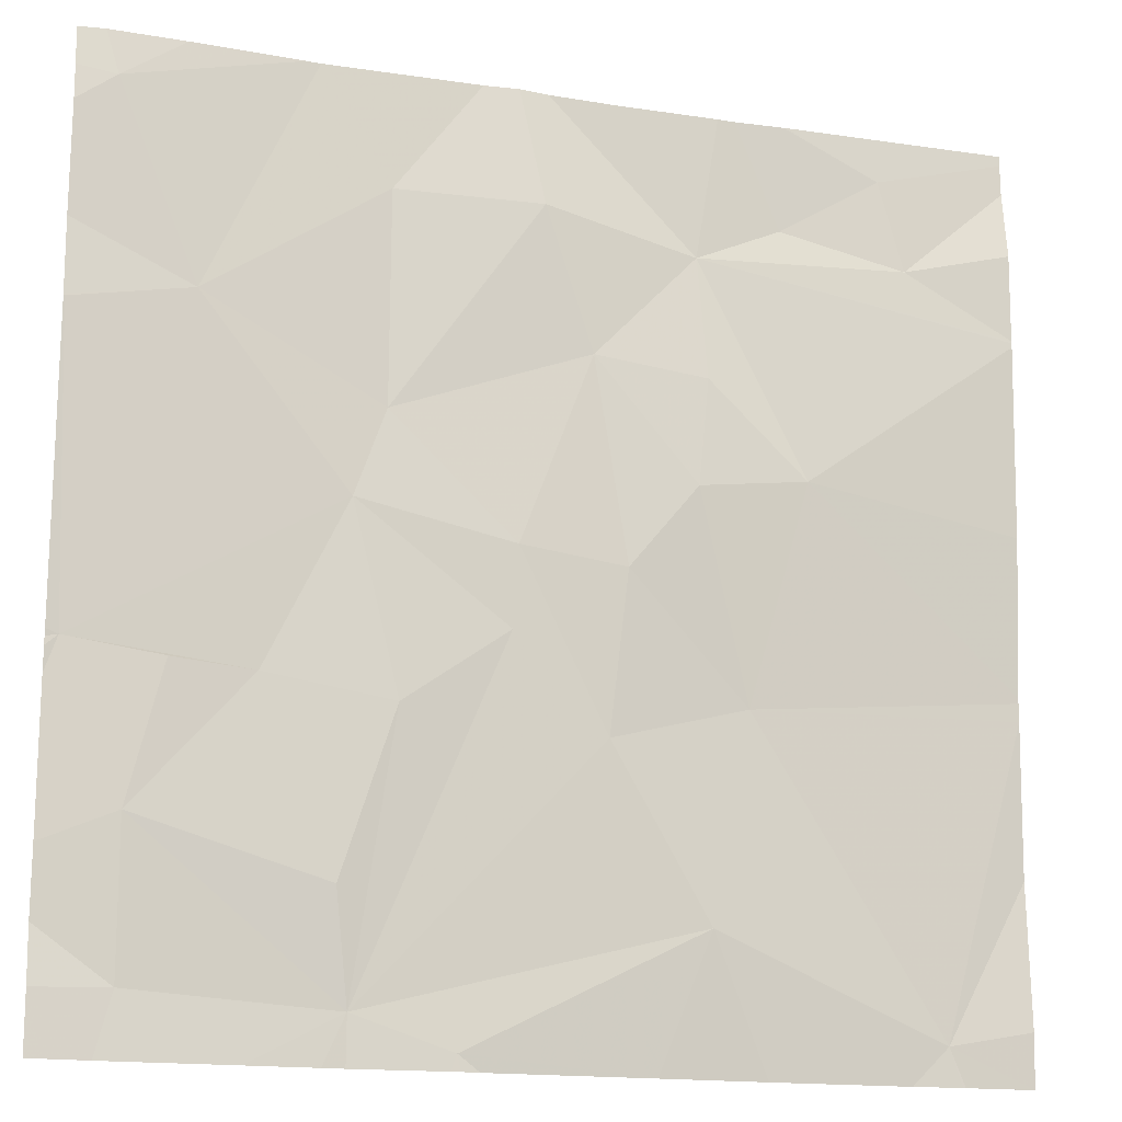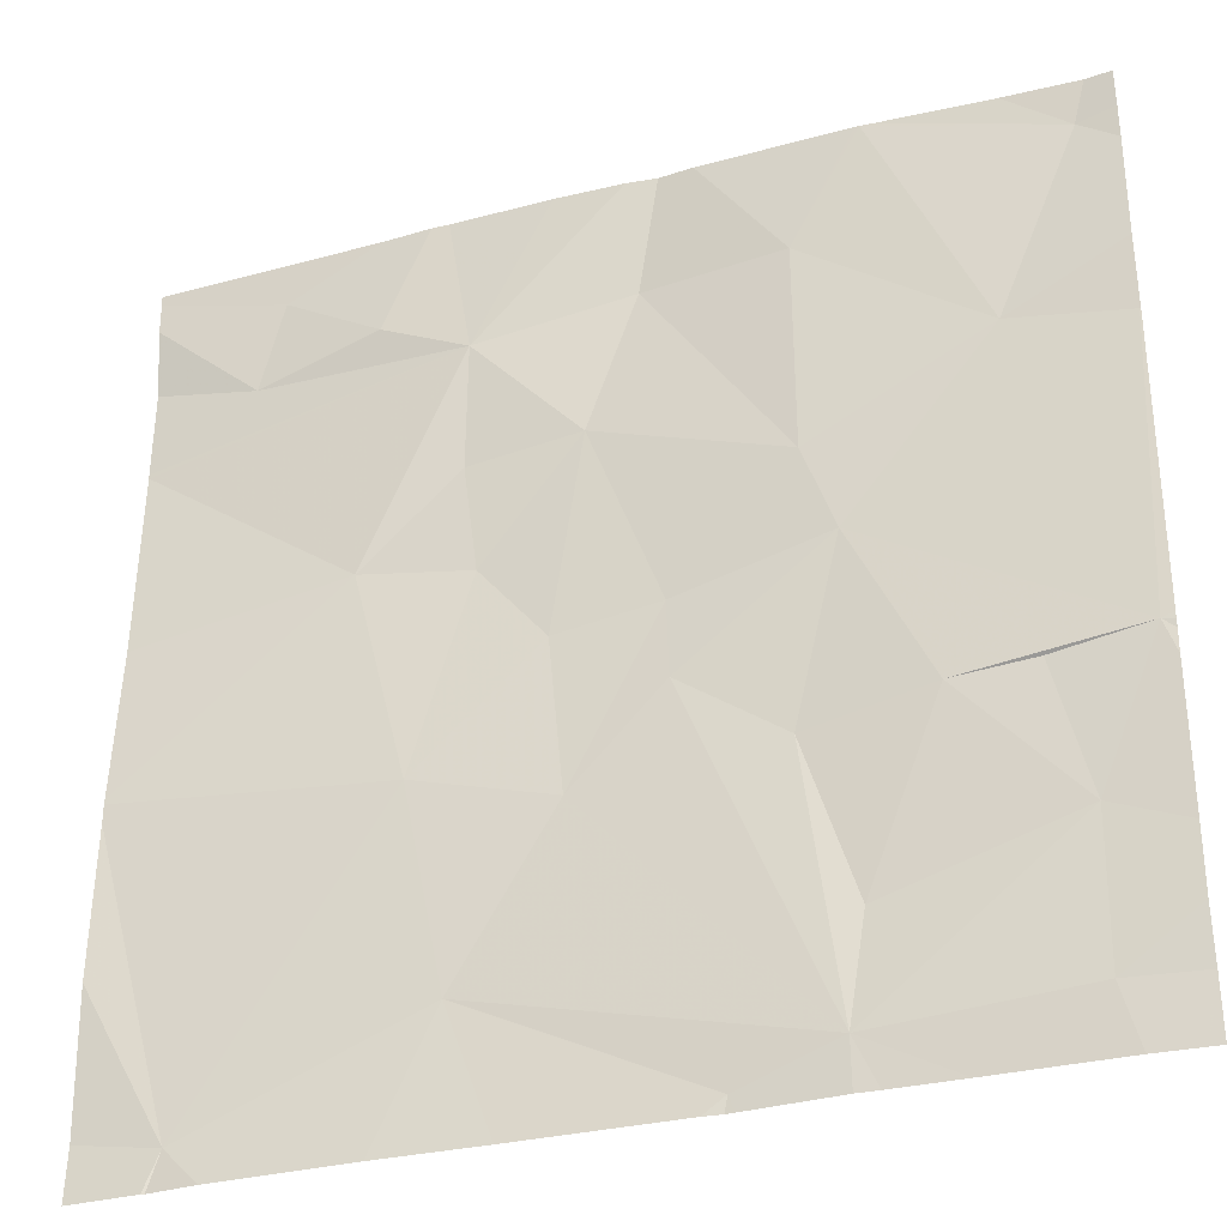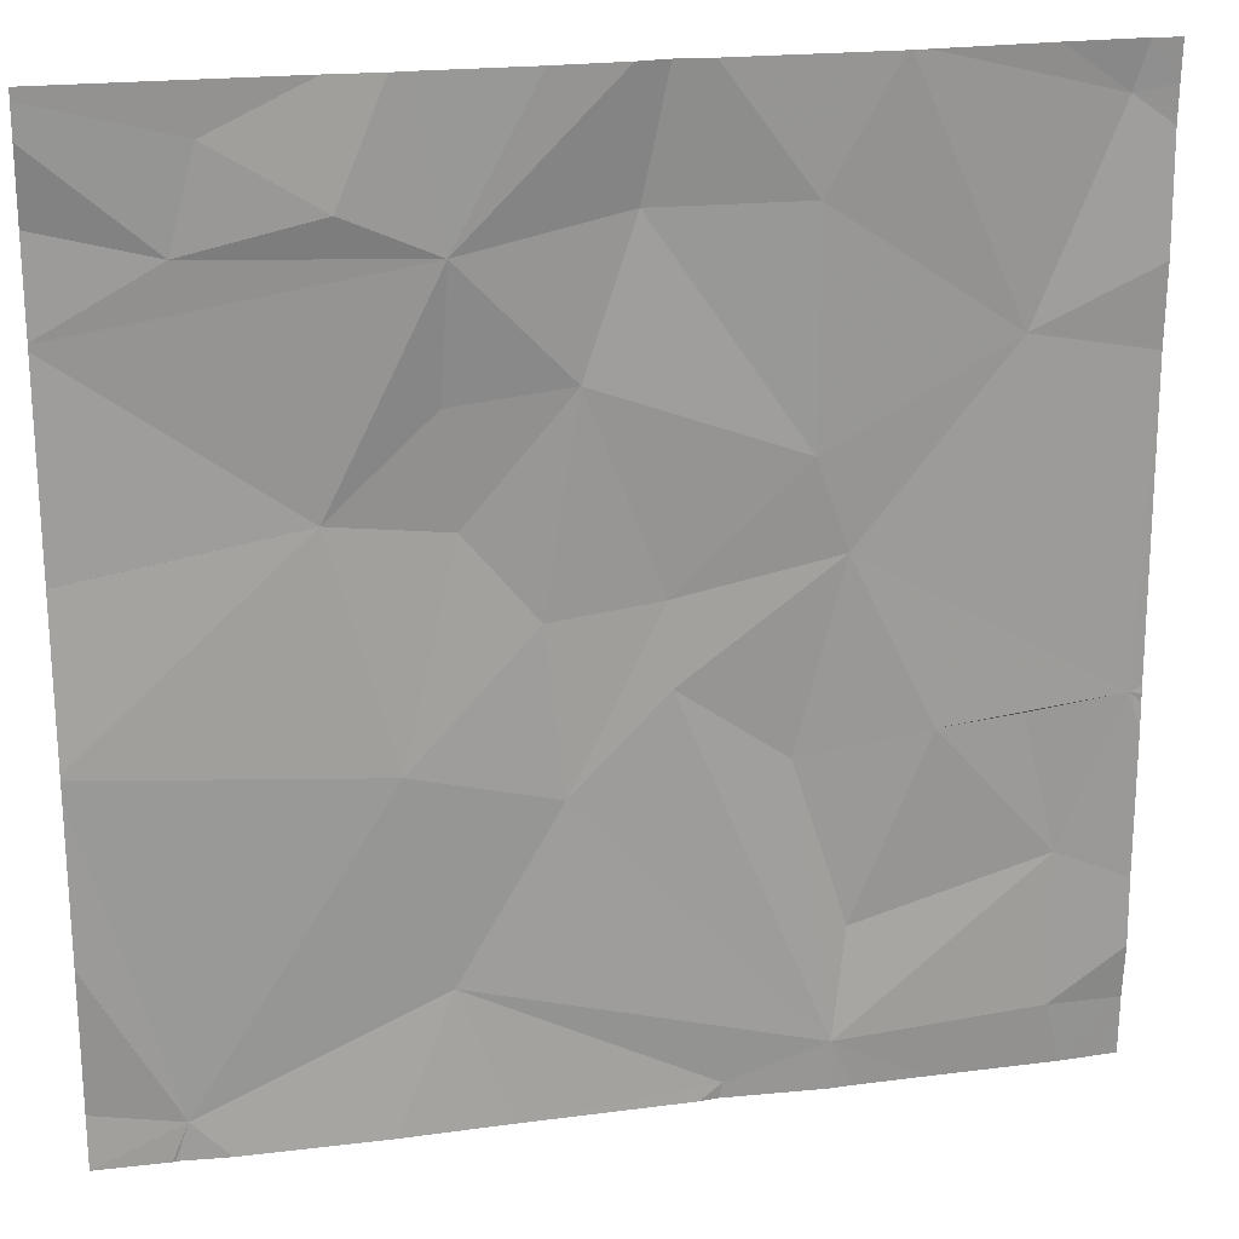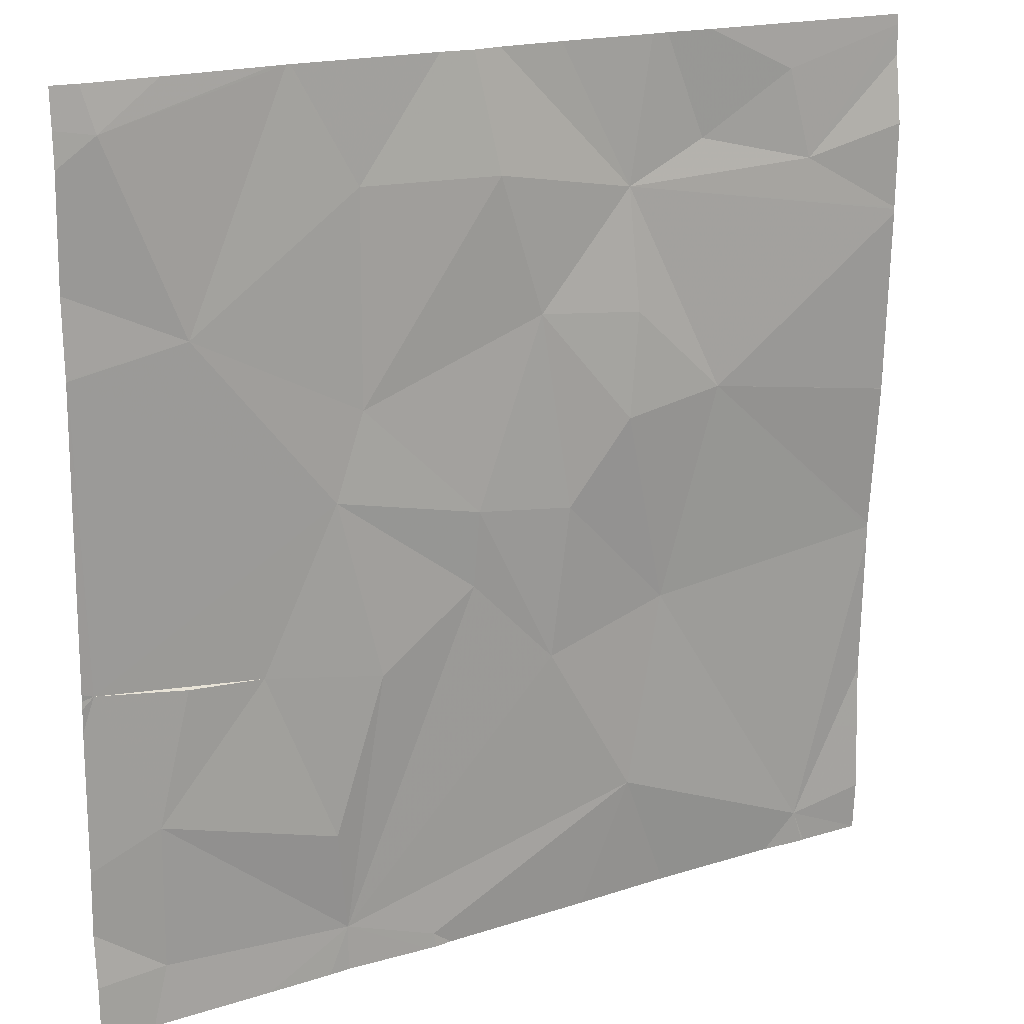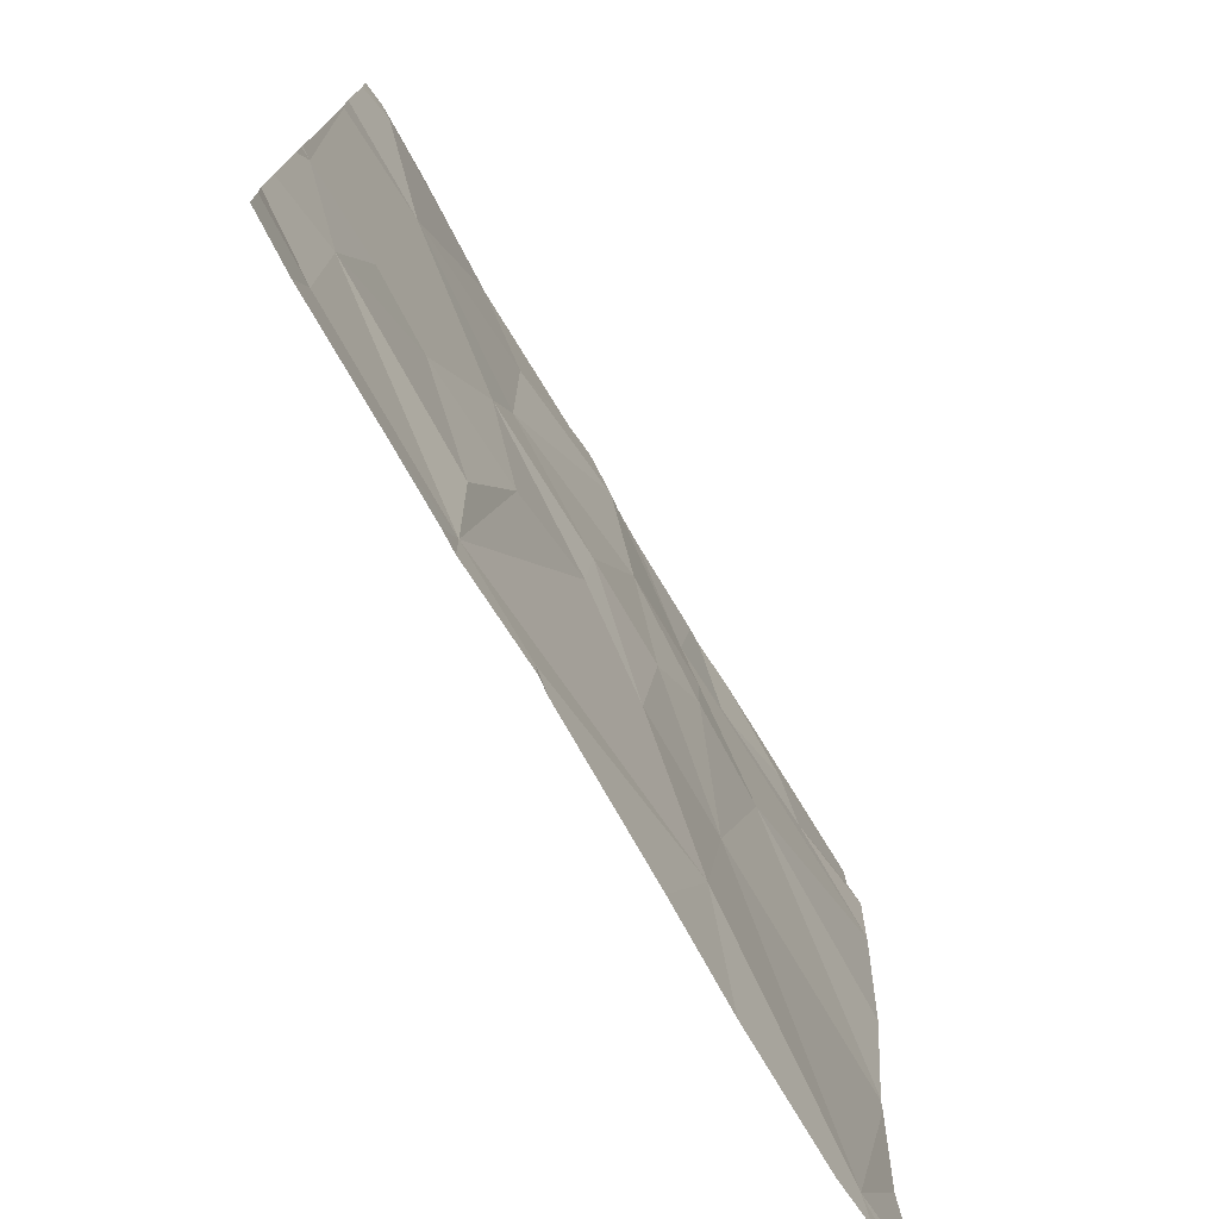
<metadata>
{"format":"obj","ext":"obj","renderer":"f3d","projection":"perspective","resolution":1024,"background":"white","views":[{"elev":-15.8,"azim":-18.1,"up":"+Y"},{"elev":-32.4,"azim":-159.9,"up":"+Y"},{"elev":21.8,"azim":168.1,"up":"+Y"},{"elev":18.4,"azim":-31.0,"up":"+Y"},{"elev":-75.4,"azim":-59.3,"up":"+Y"}]}
</metadata>
<code>
v -121.4 238.1 483.3
v -121.7 238.1 483.3
v -121.4 238.1 483.3
v -120.2 238.1 483.3
v -121.8 236.3 483.2
v -121.4 236.3 483.2
v -120 237.7 483.3
v -120.6 236.2 483.2
v -120.3 236.2 483.2
v -120.8 238.1 483.3
v -121 238.1 483.3
v -121.8 236.6 483.3
v -121.9 238.1 483.3
v -120 236.9 483.2
v -121.4 236.5 483.3
v -120.7 236.5 483.3
v -120.6 236.9 483.3
v -120.2 236.3 483.2
v -120.9 236.8 483.3
v -120.8 236.2 483.2
v -120 237 483.2
v -121.3 236.9 483.3
v -121.2 236.2 483.2
v -121.9 236.9 483.3
v -120.2 236.2 483.2
v -120 236.6 483.2
v -121.7 236.9 483.3
v -121.1 237 483.3
v -121.5 236.9 483.3
v -121.4 236.2 483.2
v -121.1 236.2 483.2
v -121.8 236.2 483.3
v -120.2 237.8 483.3
v -121.3 237.9 483.3
v -121.7 237.6 483.3
v -120.2 236.2 483.2
v -120.3 238 483.3
v -121.5 236.2 483.2
v -120.5 237.9 483.2
v -120.5 237.4 483.3
v -120.7 237.8 483.3
v -121.4 237.3 483.3
v -121.3 237.4 483.3
v -121.1 237.2 483.3
v -120.7 237.6 483.3
v -120.7 237.3 483.3
v -120.9 237.6 483.3
v -120 236.3 483.2
v -121.9 237.6 483.3
v -120.5 238.1 483.3
v -121.5 238.1 483.3
v -120 236.2 483.2
v -121 237.9 483.3
v -120.8 237.2 483.3
v -121.8 238 483.3
v -120 237.3 483.3
v -121.9 236.3 483.3
v -121 238.1 483.3
v -121.9 236.4 483.2
v -121.9 236.6 483.2
v -121.9 236.9 483.3
v -121.9 236.9 483.3
v -121.9 236.9 483.3
v -121.9 237.6 483.3
v -121.9 237 483.3
v -121.9 237.6 483.3
v -121.9 237.6 483.3
v -121.9 238 483.3
v -121.9 238 483.3
v -121.9 237.7 483.3
v -120 237.9 483.3
v -120 238.1 483.3
v -120 237.7 483.3
v -120 237.7 483.3
v -120 238 483.3
v -120 237.3 483.3
v -120 237.3 483.3
v -120 237 483.2
v -120 237.3 483.3
v -120 237.3 483.3
v -121.1 236.2 483.3
v -121.2 236.2 483.2
v -121.4 236.2 483.2
v -121.9 236.2 483.3
v -121.9 236.2 483.3
v -120 236.2 483.2
v -120.6 238.1 483.3
v -121.1 238.1 483.3
v -120.6 238.1 483.3
v -121.9 238.1 483.3
v -121.9 238.1 483.3
v -120 238.1 483.3
f 6 5 32
f 32 57 84
f 88 34 58
f 5 6 12
f 59 12 60
f 6 15 12
f 17 16 18
f 19 6 16
f 87 39 50
f 9 16 8
f 22 15 6
f 51 55 3
f 20 23 31
f 84 57 85
f 2 55 51
f 82 6 83
f 6 23 16
f 13 55 2
f 83 6 30
f 24 12 27
f 60 24 62
f 19 28 6
f 16 17 19
f 22 29 15
f 15 29 12
f 72 37 33
f 29 27 12
f 28 22 6
f 17 18 14
f 58 53 11
f 3 34 1
f 37 72 4
f 33 37 39
f 41 40 73
f 41 33 39
f 43 42 44
f 46 45 47
f 24 49 64
f 7 41 74
f 35 49 42
f 17 40 46
f 24 29 42
f 42 43 35
f 82 23 6
f 41 53 47
f 44 47 43
f 47 44 54
f 41 47 45
f 81 23 82
f 42 49 24
f 19 44 28
f 24 27 29
f 17 54 19
f 54 46 47
f 71 33 7
f 43 34 35
f 41 45 40
f 7 33 41
f 31 23 81
f 40 17 21
f 28 44 42
f 72 33 75
f 53 41 11
f 47 53 43
f 35 55 68
f 39 37 50
f 11 41 10
f 42 29 22
f 17 46 54
f 55 35 3
f 19 54 44
f 76 40 78
f 34 53 58
f 53 34 43
f 67 35 70
f 41 39 87
f 73 56 80
f 40 45 46
f 42 22 28
f 20 16 23
f 10 41 89
f 57 5 59
f 59 5 12
f 8 16 20
f 21 17 14
f 60 12 24
f 14 18 26
f 61 24 63
f 62 24 61
f 50 37 4
f 63 24 65
f 26 18 48
f 64 49 66
f 65 24 64
f 9 18 16
f 66 49 67
f 48 18 52
f 52 18 25
f 67 49 35
f 68 55 69
f 36 18 9
f 1 34 88
f 69 55 13
f 70 35 68
f 73 40 56
f 74 41 73
f 25 18 36
f 75 33 71
f 3 35 34
f 30 6 38
f 76 56 40
f 77 56 76
f 4 72 92
f 78 40 21
f 38 6 32
f 79 56 77
f 32 5 57
f 80 56 79
f 86 52 25
f 89 41 87
f 90 69 13
f 91 69 90

</code>
